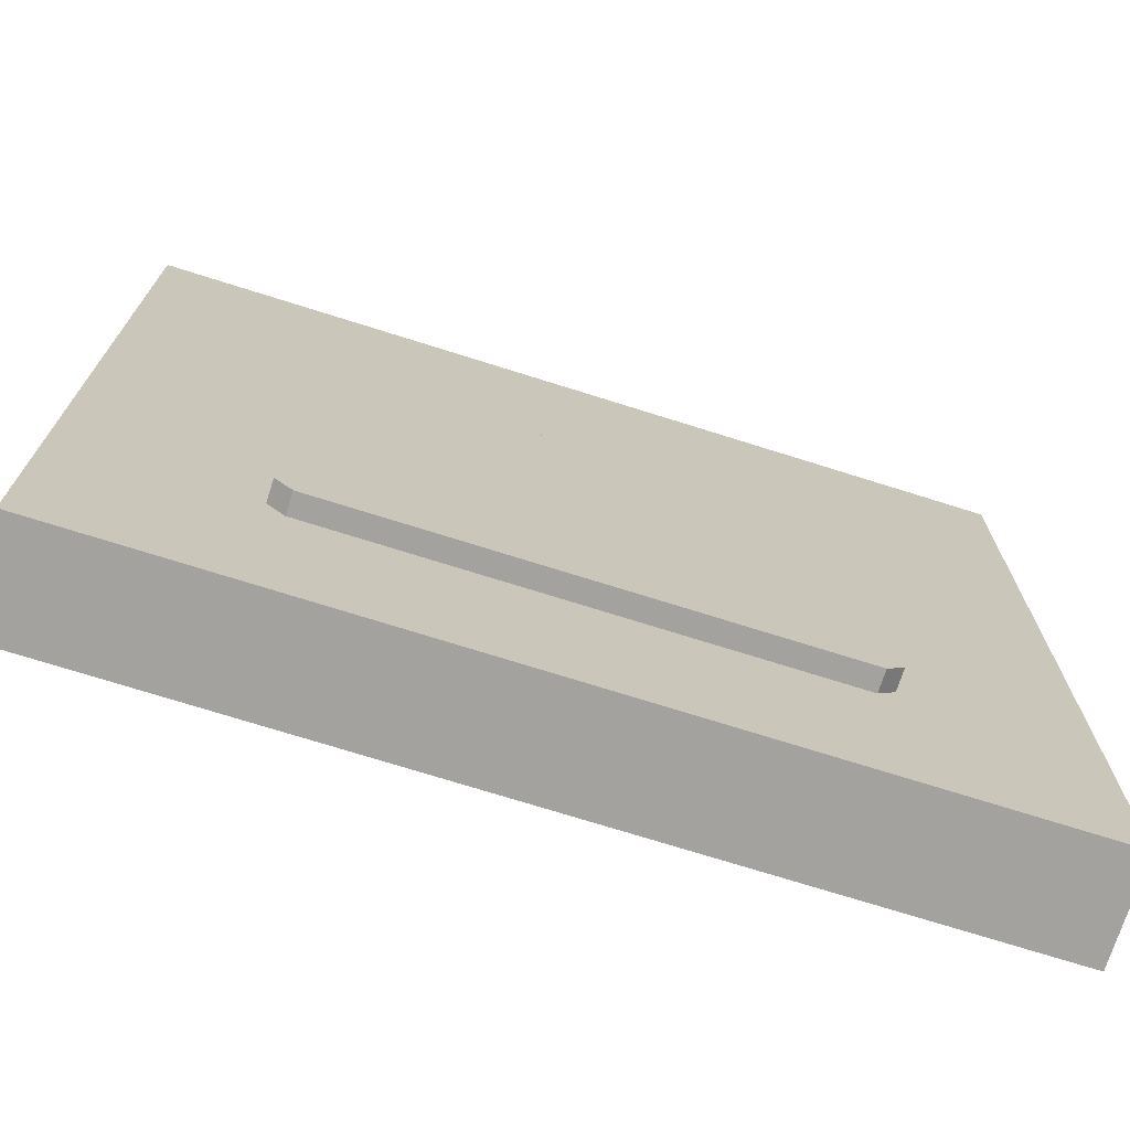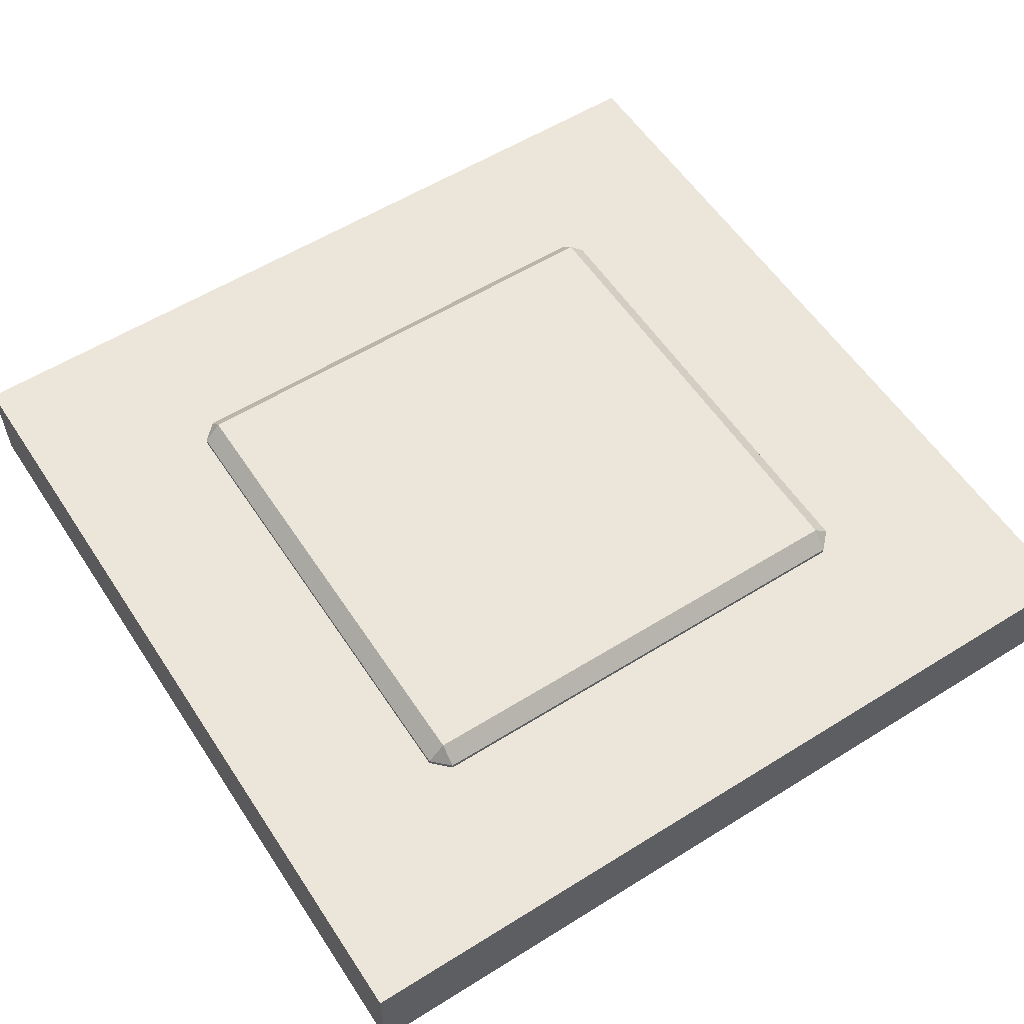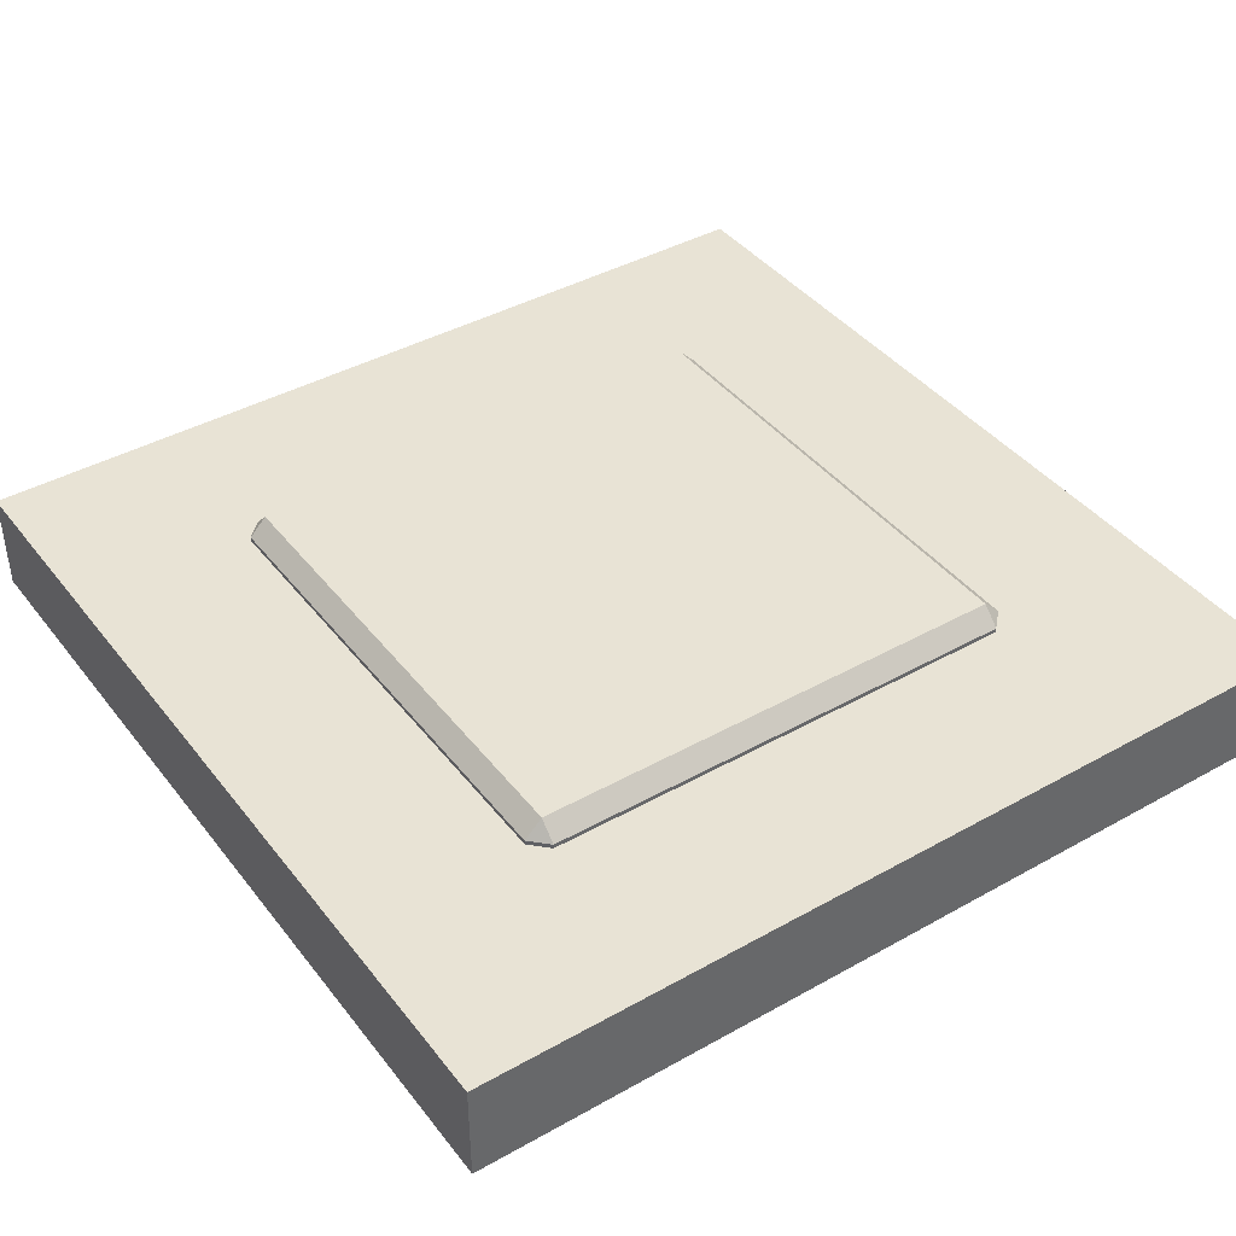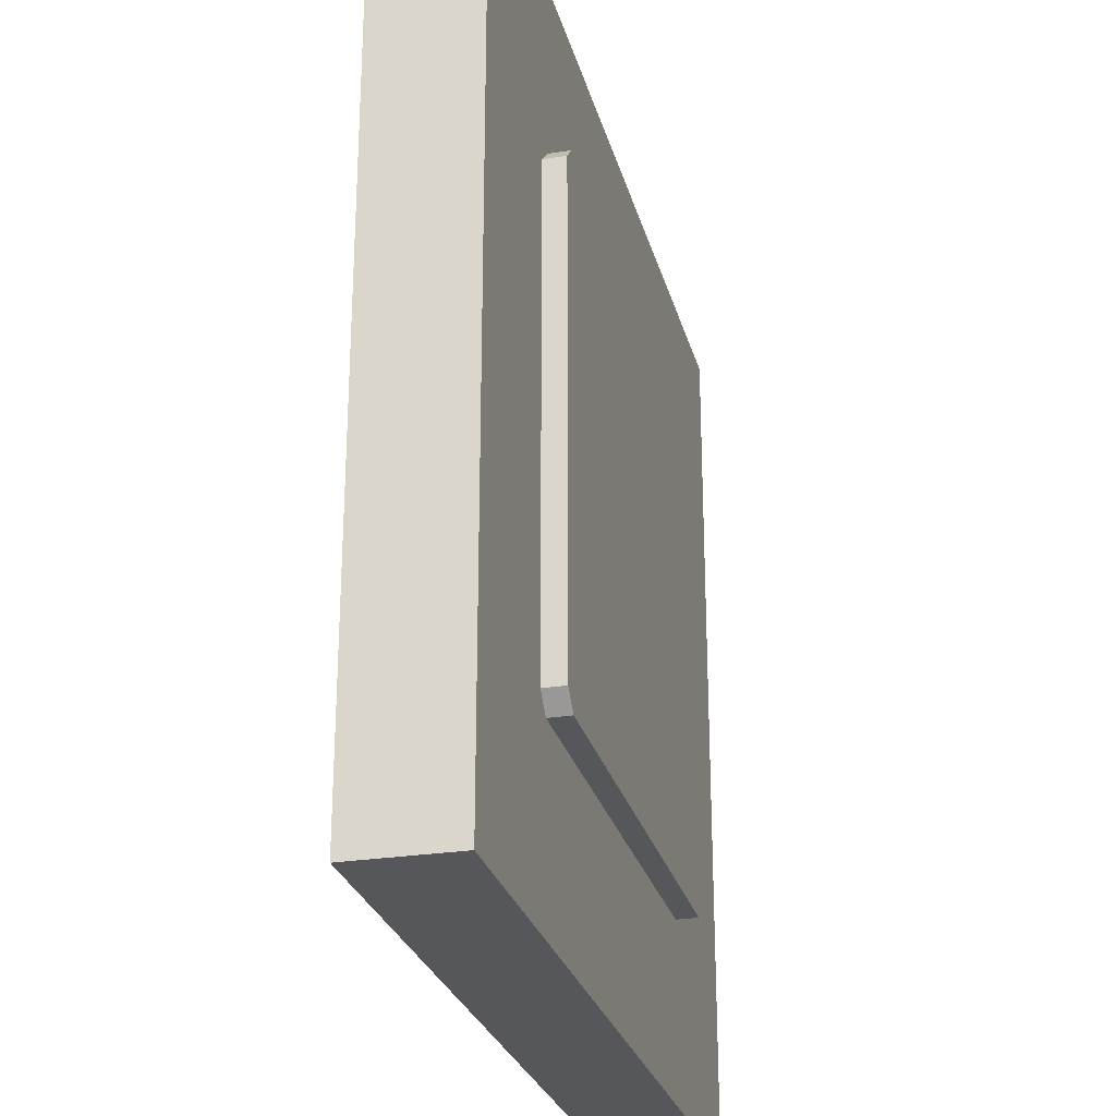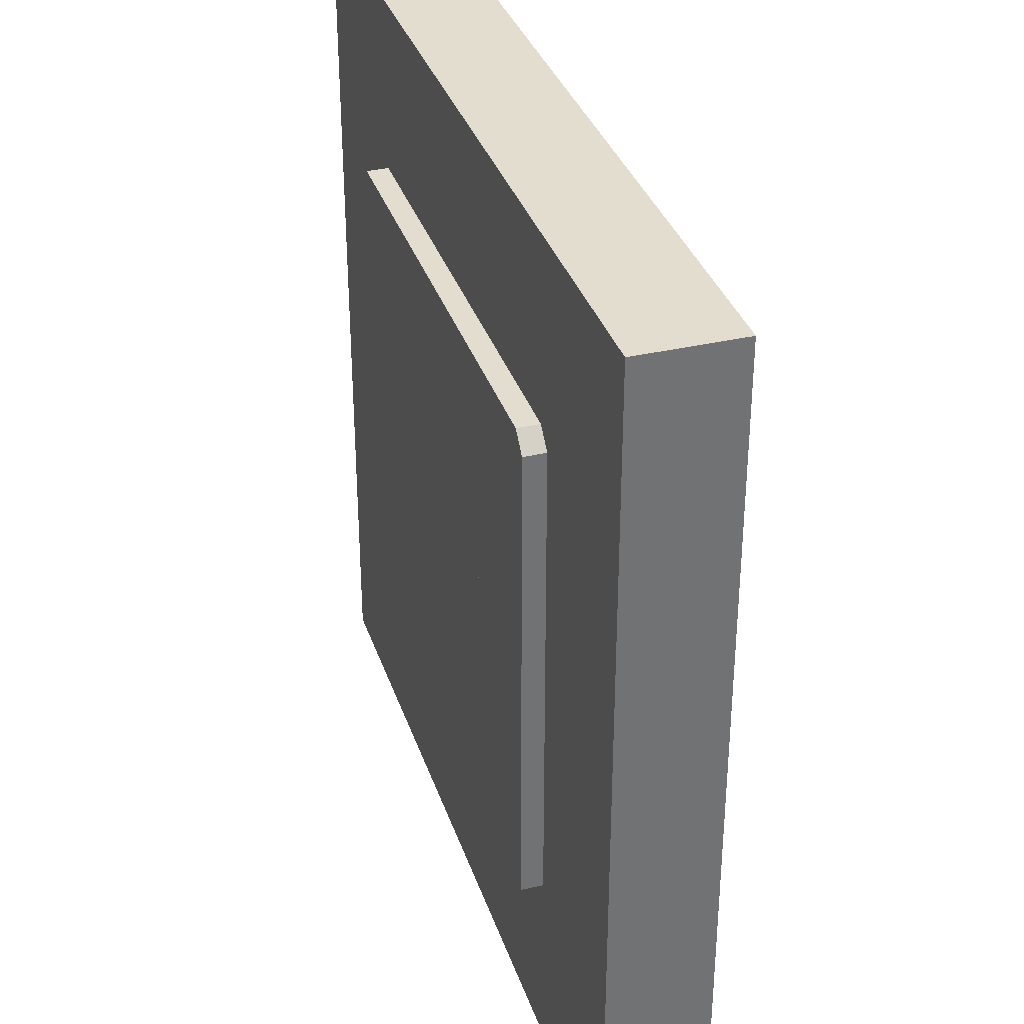
<metadata>
{"format":"obj","ext":"obj","renderer":"f3d","projection":"perspective","resolution":1024,"background":"white","views":[{"elev":-72.5,"azim":-17.5,"up":"+Z"},{"elev":57.0,"azim":57.0,"up":"+Y"},{"elev":41.1,"azim":-34.3,"up":"+Y"},{"elev":-26.5,"azim":-76.0,"up":"+Z"},{"elev":34.8,"azim":72.6,"up":"+Z"}]}
</metadata>
<code>
o tresh (Подставка под пушку)
g tresh (Подставка под пушку)
v 1.5 3.125 1.5
v -1.5 3.125 1.5
v 1.5 3.475 1.5
v -1.5 3.475 1.5
v -1.5 3.125 -1.5
v -1.5 3.475 -1.5
v 1.5 3.125 -1.5
v 1.5 3.475 -1.5
f 3 4 2 1
f 4 6 5 2
f 6 8 7 5
f 8 3 1 7
f 8 6 4 3
f 1 2 5 7
g верхний пастомент пушки (1)
v 0.8332 3.55 0.4466
v 0.8332 3.55 0.8332
v 0.4466 3.55 0.8332
v 0.4466 3.55 0.4466
v 2.98e-08 3.55 0.8332
v 2.98e-08 3.55 0.4466
v 2.98e-08 3.3 0.4466
v 2.98e-08 3.3 0.8932
v 0.4466 3.3 0.8932
v 0.4466 3.3 0.4466
v 0.8932 3.3 0.4466
v 0.8932 3.3 0.8332
v 0.8932 3.49 0.8332
v 0.8932 3.49 0.4466
v 0.4466 3.49 0.8932
v 0.8332 3.49 0.8932
v 0.8332 3.3 0.8932
v 2.98e-08 3.49 0.8932
f 16 26 13
f 13 15 16
f 13 14 15
f 12 18 14
f 18 12 9
f 19 18 9
f 9 22 19
f 18 15 14
f 18 20 25
f 18 19 20
f 17 18 25
f 10 24 21
f 10 9 12
f 12 11 10
f 11 12 14
f 14 13 11
f 17 16 15
f 15 18 17
f 22 21 20
f 20 19 22
f 23 17 25
f 25 24 23
f 26 16 17
f 17 23 26
f 23 11 13
f 13 26 23
f 24 10 11
f 11 23 24
f 22 9 10
f 10 21 22
f 25 20 21
f 21 24 25
g верхний пастомент пушки (2)
v 2.98e-08 3.55 0.4466
v 2.98e-08 3.55 0.8332
v -0.4466 3.55 0.8332
v -0.4466 3.55 0.4466
v -0.8332 3.55 0.8332
v -0.8332 3.55 0.4466
v -0.4466 3.3 0.8932
v 2.98e-08 3.3 0.8932
v 2.98e-08 3.3 0.4466
v -0.4466 3.3 0.4466
v -0.8932 3.49 0.4466
v -0.8932 3.49 0.8332
v -0.8932 3.3 0.8332
v -0.8932 3.3 0.4466
v -0.4466 3.49 0.8932
v 2.98e-08 3.49 0.8932
v -0.8332 3.3 0.8932
v -0.8332 3.49 0.8932
f 40 37 32
f 40 32 36
f 30 36 32
f 35 36 30
f 27 35 30
f 36 33 43
f 36 43 39
f 39 40 36
f 35 27 28
f 34 35 28
f 28 42 34
f 31 38 44
f 28 27 30
f 30 29 28
f 29 30 32
f 32 31 29
f 34 33 36
f 36 35 34
f 37 40 39
f 39 38 37
f 41 33 34
f 34 42 41
f 44 43 33
f 33 41 44
f 38 31 32
f 32 37 38
f 41 29 31
f 31 44 41
f 44 38 39
f 39 43 44
f 42 28 29
f 29 41 42
g верхний пастомент пушки (3)
v -0.8332 3.55 0
v -0.4466 3.55 0
v -0.4466 3.55 0.4466
v -0.8332 3.55 0.4466
v -0.8332 3.55 -0.4466
v -0.4466 3.55 -0.4466
v -0.8932 3.3 -0.4466
v -0.8932 3.3 0
v -0.4466 3.3 0
v -0.4466 3.3 -0.4466
v -0.8932 3.3 0.4466
v -0.4466 3.3 0.4466
v -0.8932 3.49 0
v -0.8932 3.49 0.4466
v -0.8932 3.49 -0.4466
f 46 53 50
f 56 53 46
f 47 56 46
f 53 54 50
f 51 59 49
f 51 49 54
f 50 54 49
f 48 56 47
f 56 48 55
f 48 58 55
f 47 46 45
f 45 48 47
f 46 50 49
f 49 45 46
f 53 52 51
f 51 54 53
f 56 55 52
f 52 53 56
f 57 52 55
f 55 58 57
f 59 51 52
f 52 57 59
f 57 45 49
f 49 59 57
f 58 48 45
f 45 57 58
g верхний пастомент пушки (4)
v -0.8332 3.55 -0.8332
v -0.4466 3.55 -0.8332
v -0.4466 3.55 -0.4466
v -0.8332 3.55 -0.4466
v 2.98e-08 3.55 -0.8332
v 2.98e-08 3.55 -0.4466
v 2.98e-08 3.3 -0.4466
v 2.98e-08 3.3 -0.8932
v -0.4466 3.3 -0.8932
v -0.4466 3.3 -0.4466
v -0.8932 3.3 -0.4466
v -0.8932 3.3 -0.8332
v -0.8932 3.49 -0.8332
v -0.8932 3.49 -0.4466
v -0.4466 3.49 -0.8932
v 2.98e-08 3.49 -0.8932
v -0.8332 3.49 -0.8932
v -0.8332 3.3 -0.8932
f 67 75 64
f 67 64 66
f 65 66 64
f 70 71 69
f 71 77 69
f 77 68 69
f 63 69 62
f 69 63 70
f 63 73 70
f 60 76 72
f 62 61 60
f 60 63 62
f 65 64 61
f 61 62 65
f 66 69 68
f 68 67 66
f 72 71 70
f 70 73 72
f 62 69 66
f 66 65 62
f 74 75 67
f 67 68 74
f 76 74 68
f 68 77 76
f 74 61 64
f 64 75 74
f 76 60 61
f 61 74 76
f 77 71 72
f 72 76 77
f 73 63 60
f 60 72 73
g верхний пастомент пушки (5)
v 2.98e-08 3.55 -0.8332
v 0.4466 3.55 -0.8332
v 0.4466 3.55 -0.4466
v 2.98e-08 3.55 -0.4466
v 0.8332 3.55 -0.8332
v 0.8332 3.55 -0.4466
v 2.98e-08 3.3 -0.8932
v 2.98e-08 3.3 -0.4466
v 0.4466 3.3 -0.4466
v 0.4466 3.3 -0.8932
v 0.8932 3.49 -0.4466
v 0.8932 3.49 -0.8332
v 0.8932 3.3 -0.8332
v 0.8932 3.3 -0.4466
v 0.4466 3.49 -0.8932
v 0.8332 3.3 -0.8932
v 0.8332 3.49 -0.8932
v 2.98e-08 3.49 -0.8932
f 81 85 86
f 91 88 83
f 83 86 91
f 83 80 86
f 81 86 80
f 90 91 86
f 93 90 86
f 86 87 93
f 78 85 81
f 85 78 84
f 78 95 84
f 89 94 82
f 80 79 78
f 78 81 80
f 83 82 79
f 79 80 83
f 86 85 84
f 84 87 86
f 89 88 91
f 91 90 89
f 92 94 93
f 93 87 92
f 95 92 87
f 87 84 95
f 92 79 82
f 82 94 92
f 89 82 83
f 83 88 89
f 94 89 90
f 90 93 94
f 95 78 79
f 79 92 95
g верхний пастомент пушки (6)
v 0.4466 3.55 0
v 0.8332 3.55 0
v 0.8332 3.55 0.4466
v 0.4466 3.55 0.4466
v 0.8332 3.55 -0.4466
v 0.4466 3.55 -0.4466
v 0.8932 3.3 0.4466
v 0.8932 3.3 0
v 0.4466 3.3 0
v 0.4466 3.3 0.4466
v 0.8932 3.3 -0.4466
v 0.4466 3.3 -0.4466
v 0.8932 3.49 0
v 0.8932 3.49 0.4466
v 0.8932 3.49 -0.4466
f 101 107 104
f 96 105 99
f 96 104 105
f 101 104 96
f 102 109 98
f 98 105 102
f 98 99 105
f 107 101 100
f 106 107 100
f 100 110 106
f 98 97 96
f 96 99 98
f 97 100 101
f 101 96 97
f 102 105 104
f 104 103 102
f 103 104 107
f 107 106 103
f 108 109 102
f 102 103 108
f 110 108 103
f 103 106 110
f 108 97 98
f 98 109 108
f 110 100 97
f 97 108 110
g верхний пастомент пушки (7)
v 2.98e-08 3.55 0
v 0.4466 3.55 0
v 0.4466 3.55 0.4466
v 2.98e-08 3.55 0.4466
v -0.4466 3.55 0
v -0.4466 3.55 0.4466
v 2.98e-08 3.3 0.4466
v 2.98e-08 3.3 0
v -0.4466 3.3 0
v -0.4466 3.3 0.4466
v 0.4466 3.3 0.4466
v 0.4466 3.3 0
f 111 118 115
f 122 118 111
f 112 122 111
f 118 119 115
f 113 112 111
f 111 114 113
f 114 111 115
f 115 116 114
f 117 120 119
f 119 118 117
f 121 117 118
f 118 122 121
f 116 120 117
f 117 114 116
f 114 117 121
f 121 113 114
f 112 113 121
f 121 122 112
f 115 119 120
f 120 116 115
g верхний пастомент пушки (8)
v 2.98e-08 3.55 -0.4466
v 2.98e-08 3.55 0
v -0.4466 3.55 0
v -0.4466 3.55 -0.4466
v 0.4466 3.55 0
v 0.4466 3.55 -0.4466
v -0.4466 3.3 0
v 2.98e-08 3.3 0
v 2.98e-08 3.3 -0.4466
v -0.4466 3.3 -0.4466
v 0.4466 3.3 0
v 0.4466 3.3 -0.4466
f 125 129 130
f 124 133 127
f 124 130 133
f 125 130 124
f 124 123 126
f 126 125 124
f 127 128 123
f 123 124 127
f 130 129 132
f 132 131 130
f 133 130 131
f 131 134 133
f 126 123 131
f 131 132 126
f 123 128 134
f 134 131 123
f 128 127 133
f 133 134 128
f 126 132 129
f 129 125 126
g нижний пастоментпушки (1)
v 0.4466 3.3 0.8932
v 2.98e-08 3.3 0.8932
v 2.98e-08 3.3 0.4466
v 0.4466 3.3 0.4466
v -0.4466 3.3 0.8932
v -0.4466 3.3 0.4466
v -0.4466 3.05 0.8932
v 2.98e-08 3.05 0.8932
v 2.98e-08 3.05 0.4466
v -0.4466 3.05 0.4466
v 0.4466 3.05 0.8932
v 0.4466 3.05 0.4466
f 139 141 142
f 136 145 135
f 136 142 145
f 139 142 136
f 137 143 140
f 146 143 137
f 138 146 137
f 143 144 140
f 135 138 137
f 137 136 135
f 136 137 140
f 140 139 136
f 142 141 144
f 144 143 142
f 145 142 143
f 143 146 145
f 140 144 141
f 141 139 140
f 138 135 145
f 145 146 138
g нижний пастоментпушки (2)
v -0.8932 3.3 0
v -0.4466 3.3 0
v -0.4466 3.3 0.4466
v -0.8932 3.3 0.4466
v -0.8932 3.05 0
v -0.8932 3.05 0.4466
v -0.4466 3.05 0.4466
v -0.4466 3.05 0
v -0.4466 3.05 0.8932
v -0.8332 3.05 0.8932
v -0.8332 3.3 0.8932
v -0.4466 3.3 0.8932
v -0.8932 3.3 0.8332
v -0.8932 3.05 0.8332
f 147 151 152
f 150 160 159
f 150 152 160
f 147 152 150
f 149 153 148
f 155 153 149
f 158 155 149
f 153 154 148
f 153 155 156
f 153 156 160
f 160 152 153
f 149 150 159
f 159 157 149
f 157 158 149
f 149 148 147
f 147 150 149
f 153 152 151
f 151 154 153
f 157 156 155
f 155 158 157
f 147 148 154
f 154 151 147
f 160 156 157
f 157 159 160
g нижний пастоментпушки (3)
v -0.4466 3.3 0
v -0.8932 3.3 0
v -0.8932 3.3 -0.4466
v -0.4466 3.3 -0.4466
v -0.8932 3.05 -0.4466
v -0.8932 3.05 0
v -0.4466 3.05 0
v -0.4466 3.05 -0.4466
v -0.8932 3.05 -0.8332
v -0.8932 3.3 -0.8332
v -0.4466 3.3 -0.8932
v -0.8332 3.3 -0.8932
v -0.8332 3.05 -0.8932
v -0.4466 3.05 -0.8932
f 170 169 165
f 163 166 162
f 163 165 166
f 170 165 163
f 164 168 171
f 167 168 164
f 161 167 164
f 168 174 171
f 165 169 168
f 169 173 168
f 173 174 168
f 164 171 172
f 164 172 170
f 164 170 163
f 161 164 163
f 163 162 161
f 167 166 165
f 165 168 167
f 172 171 174
f 174 173 172
f 162 166 167
f 167 161 162
f 173 169 170
f 170 172 173
g нижний пастоментпушки (4)
v -0.4466 3.3 -0.8932
v 2.98e-08 3.3 -0.8932
v 2.98e-08 3.3 -0.4466
v -0.4466 3.3 -0.4466
v 0.4466 3.3 -0.8932
v 0.4466 3.3 -0.4466
v 2.98e-08 3.05 -0.4466
v 2.98e-08 3.05 -0.8932
v -0.4466 3.05 -0.8932
v -0.4466 3.05 -0.4466
v 0.4466 3.05 -0.4466
v 0.4466 3.05 -0.8932
f 176 182 175
f 186 182 176
f 179 186 176
f 182 183 175
f 178 184 181
f 177 185 180
f 177 181 185
f 178 181 177
f 177 176 175
f 175 178 177
f 180 179 176
f 176 177 180
f 181 184 183
f 183 182 181
f 185 181 182
f 182 186 185
f 175 183 184
f 184 178 175
f 179 180 185
f 185 186 179
g нижний пастоментпушки (5)
v 0.8932 3.3 -0.4466
v 0.8932 3.3 0
v 0.4466 3.3 0
v 0.4466 3.3 -0.4466
v 0.4466 3.05 0
v 0.8932 3.05 0
v 0.8932 3.05 -0.4466
v 0.4466 3.05 -0.4466
v 0.4466 3.05 -0.8932
v 0.8332 3.05 -0.8932
v 0.8332 3.3 -0.8932
v 0.4466 3.3 -0.8932
v 0.8932 3.3 -0.8332
v 0.8932 3.05 -0.8332
f 187 193 199
f 192 193 187
f 188 192 187
f 193 200 199
f 200 193 194
f 196 200 194
f 194 195 196
f 197 198 190
f 190 199 197
f 190 187 199
f 188 187 190
f 190 189 188
f 192 191 194
f 194 193 192
f 198 197 196
f 196 195 198
f 198 195 194
f 194 190 198
f 190 194 191
f 191 189 190
f 189 191 192
f 192 188 189
f 200 196 197
f 197 199 200
g нижний пастоментпушки (6)
v 0.4466 3.3 0
v 0.8932 3.3 0
v 0.8932 3.3 0.4466
v 0.4466 3.3 0.4466
v 0.8932 3.05 0.4466
v 0.8932 3.05 0
v 0.4466 3.05 0
v 0.4466 3.05 0.4466
v 0.4466 3.3 0.8932
v 0.8332 3.3 0.8932
v 0.8332 3.05 0.8932
v 0.4466 3.05 0.8932
v 0.8932 3.05 0.8332
v 0.8932 3.3 0.8332
f 203 205 202
f 213 205 203
f 214 213 203
f 205 206 202
f 210 204 209
f 214 203 204
f 210 214 204
f 208 213 211
f 208 205 213
f 212 208 211
f 203 202 201
f 201 204 203
f 205 208 207
f 207 206 205
f 209 212 211
f 211 210 209
f 204 208 212
f 212 209 204
f 214 210 211
f 211 213 214
g нижний пастоментпушки (7)
v 2.98e-08 3.3 0
v 0.4466 3.3 0
v 0.4466 3.3 0.4466
v 2.98e-08 3.3 0.4466
v -0.4466 3.3 0
v -0.4466 3.3 0.4466
v 2.98e-08 3.05 0.4466
v 2.98e-08 3.05 0
v -0.4466 3.05 0
v -0.4466 3.05 0.4466
v 0.4466 3.05 0.4466
v 0.4466 3.05 0
f 220 224 221
f 218 225 217
f 218 221 225
f 220 221 218
f 215 222 219
f 226 222 215
f 216 226 215
f 222 223 219
f 217 216 215
f 215 218 217
f 218 215 219
f 219 220 218
f 221 224 223
f 223 222 221
f 225 221 222
f 222 226 225
f 219 223 224
f 224 220 219
f 216 217 225
f 225 226 216
g нижний пастоментпушки (8)
v 2.98e-08 3.3 -0.4466
v 2.98e-08 3.3 0
v -0.4466 3.3 0
v -0.4466 3.3 -0.4466
v 0.4466 3.3 0
v 0.4466 3.3 -0.4466
v -0.4466 3.05 0
v 2.98e-08 3.05 0
v 2.98e-08 3.05 -0.4466
v -0.4466 3.05 -0.4466
v 0.4466 3.05 0
v 0.4466 3.05 -0.4466
f 227 235 230
f 238 235 227
f 232 238 227
f 235 236 230
f 229 233 234
f 228 237 231
f 228 234 237
f 229 234 228
f 228 227 230
f 230 229 228
f 231 232 227
f 227 228 231
f 234 233 236
f 236 235 234
f 237 234 235
f 235 238 237
f 230 236 233
f 233 229 230
f 232 231 237
f 237 238 232

</code>
